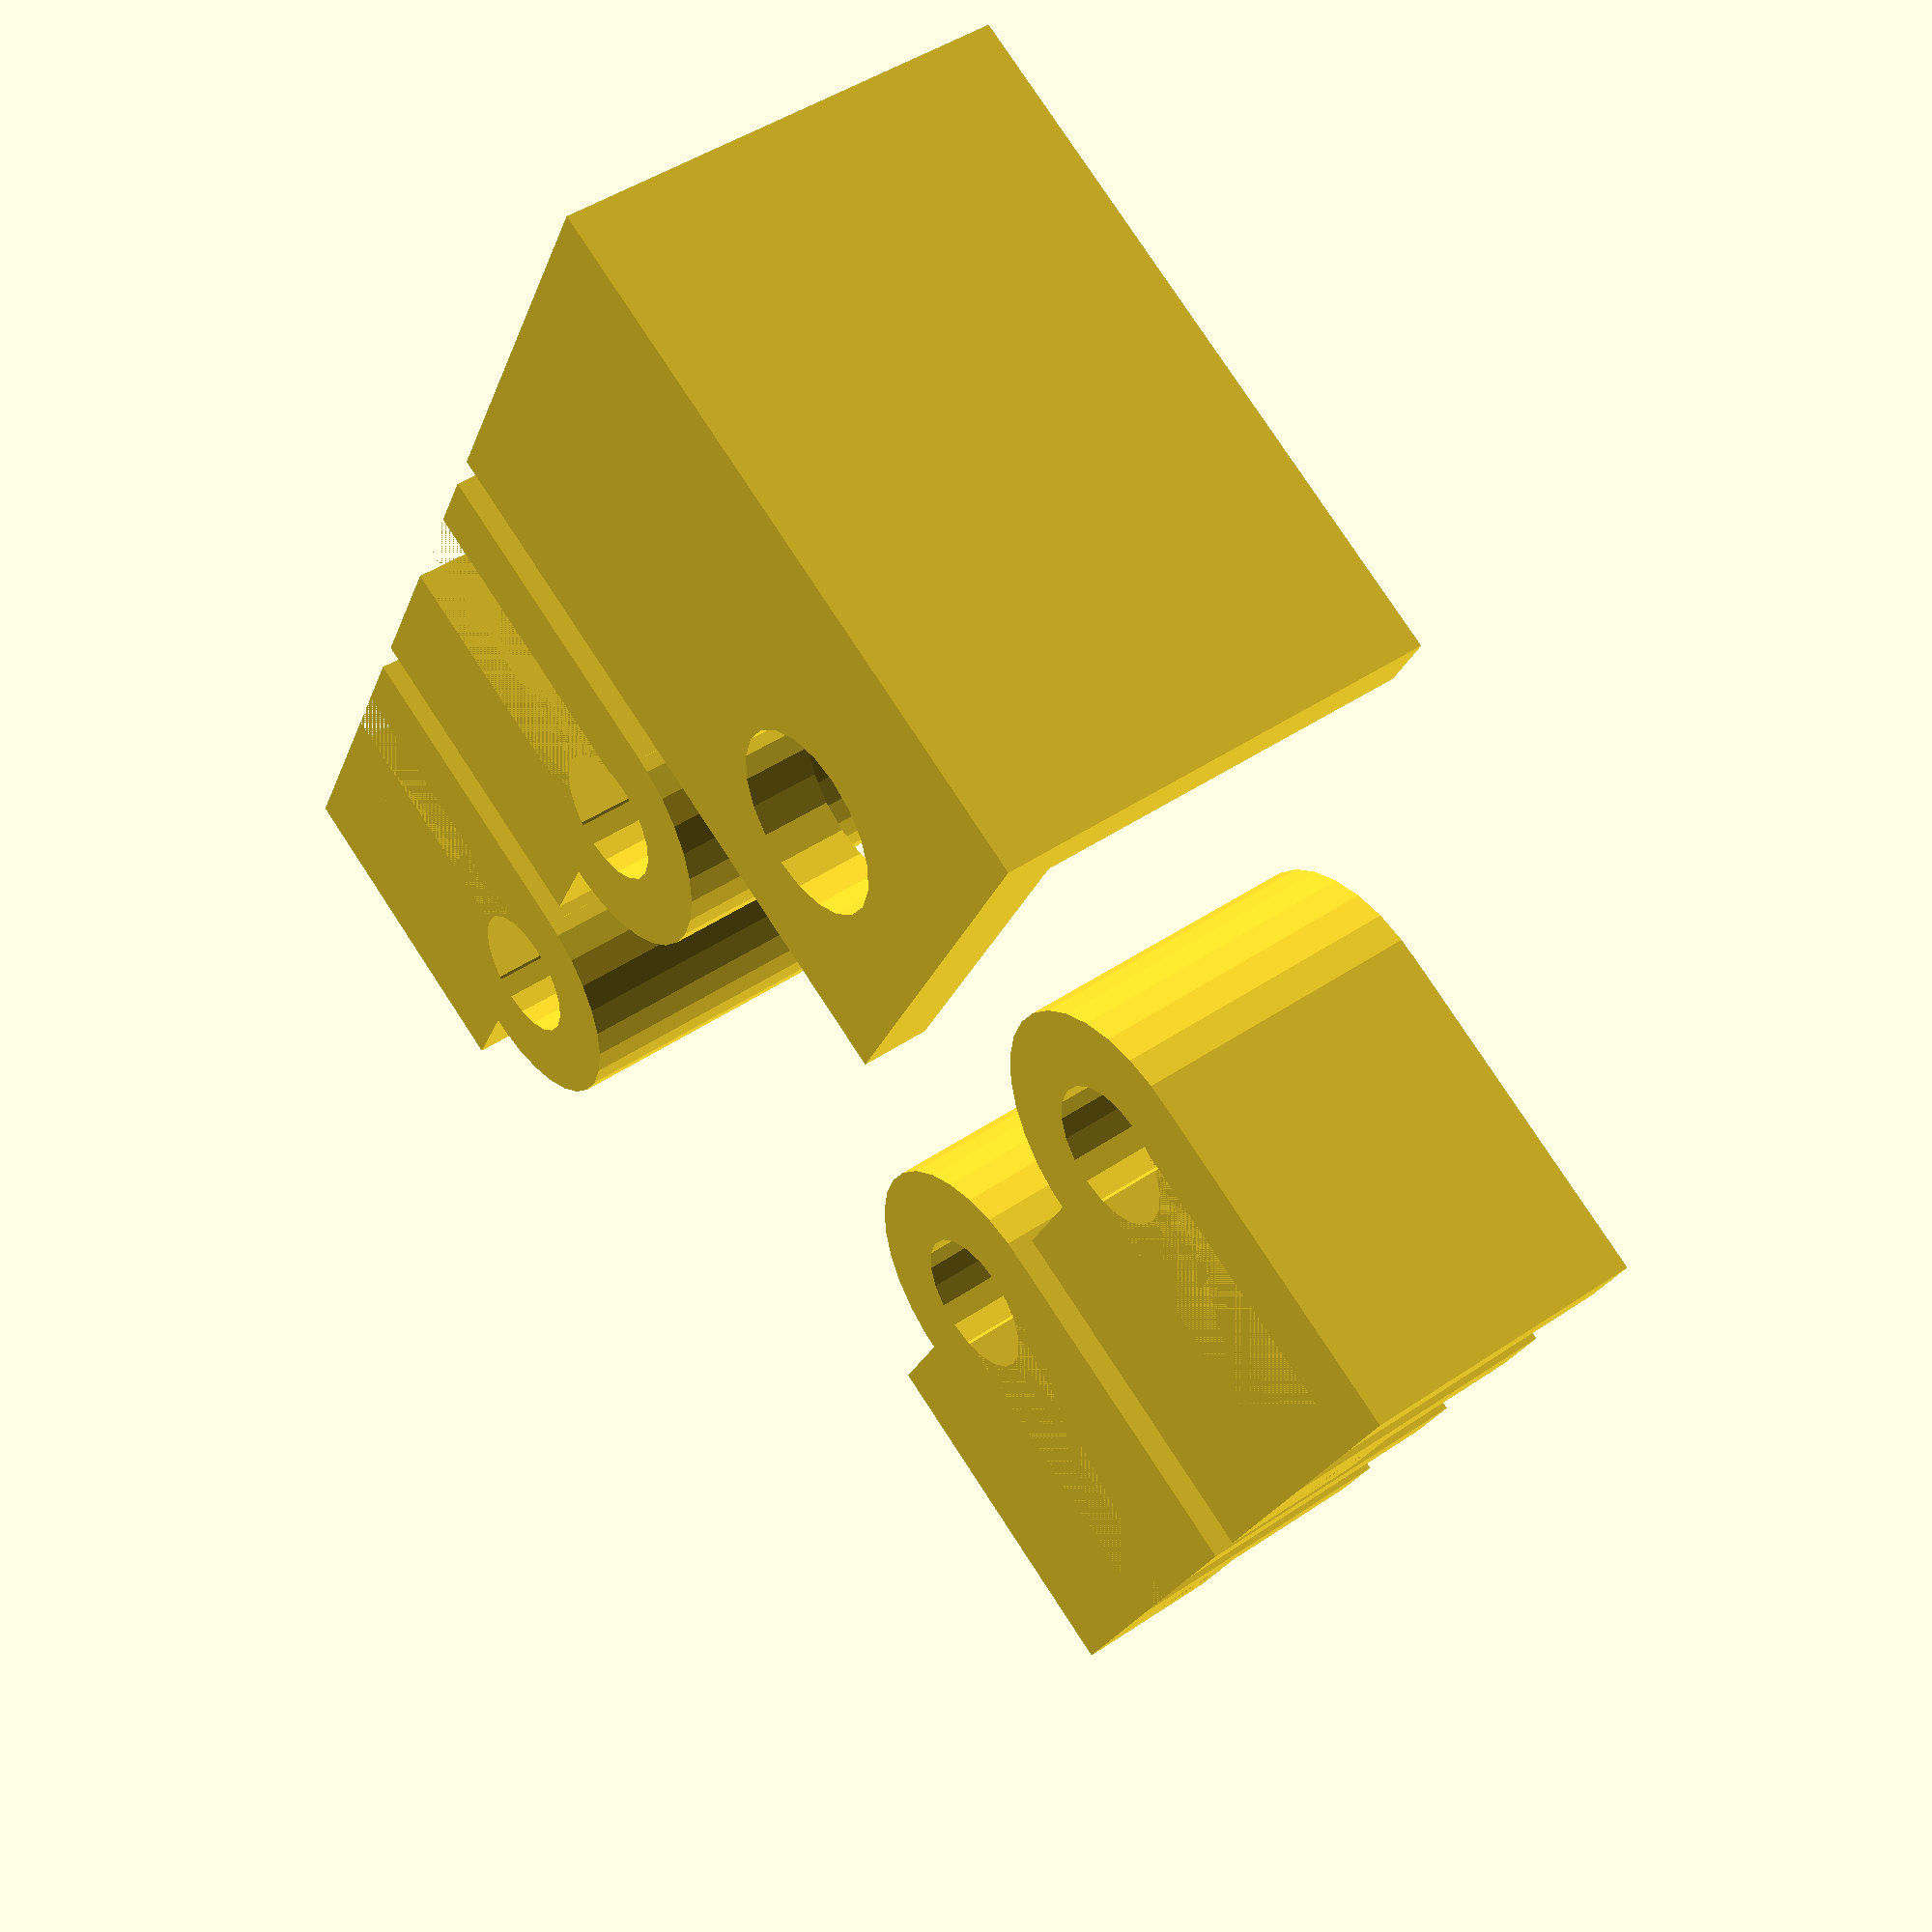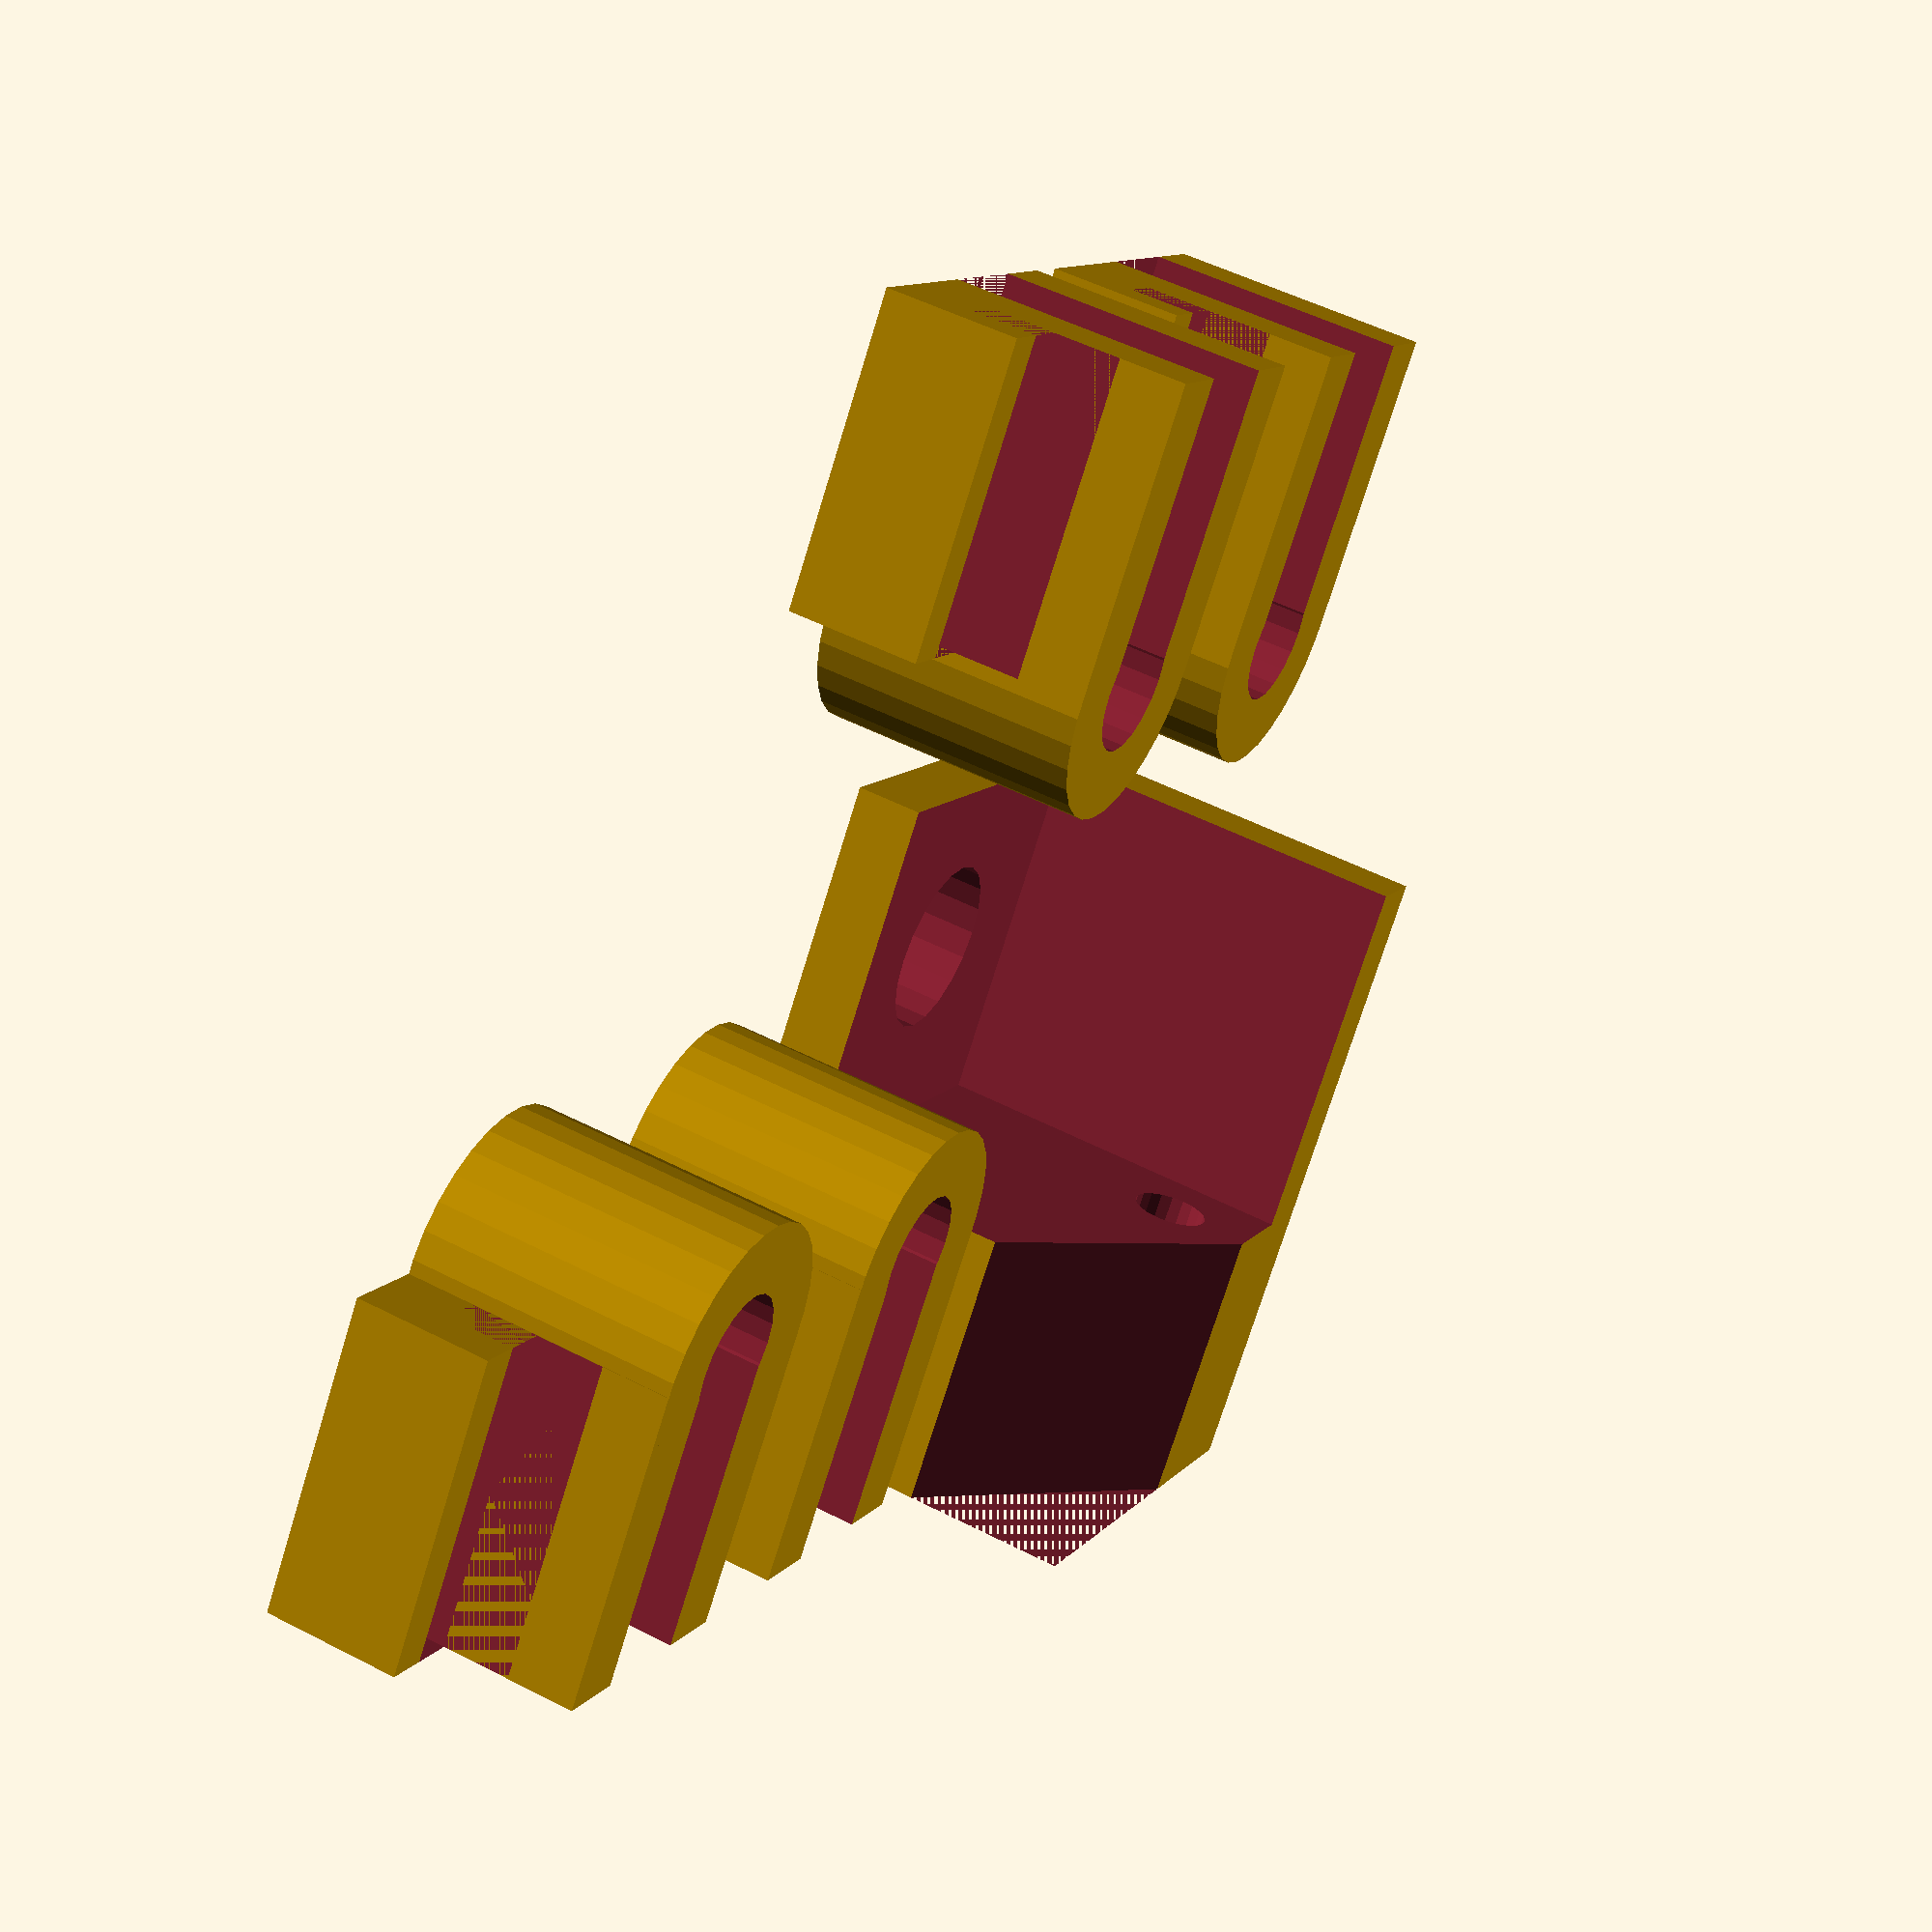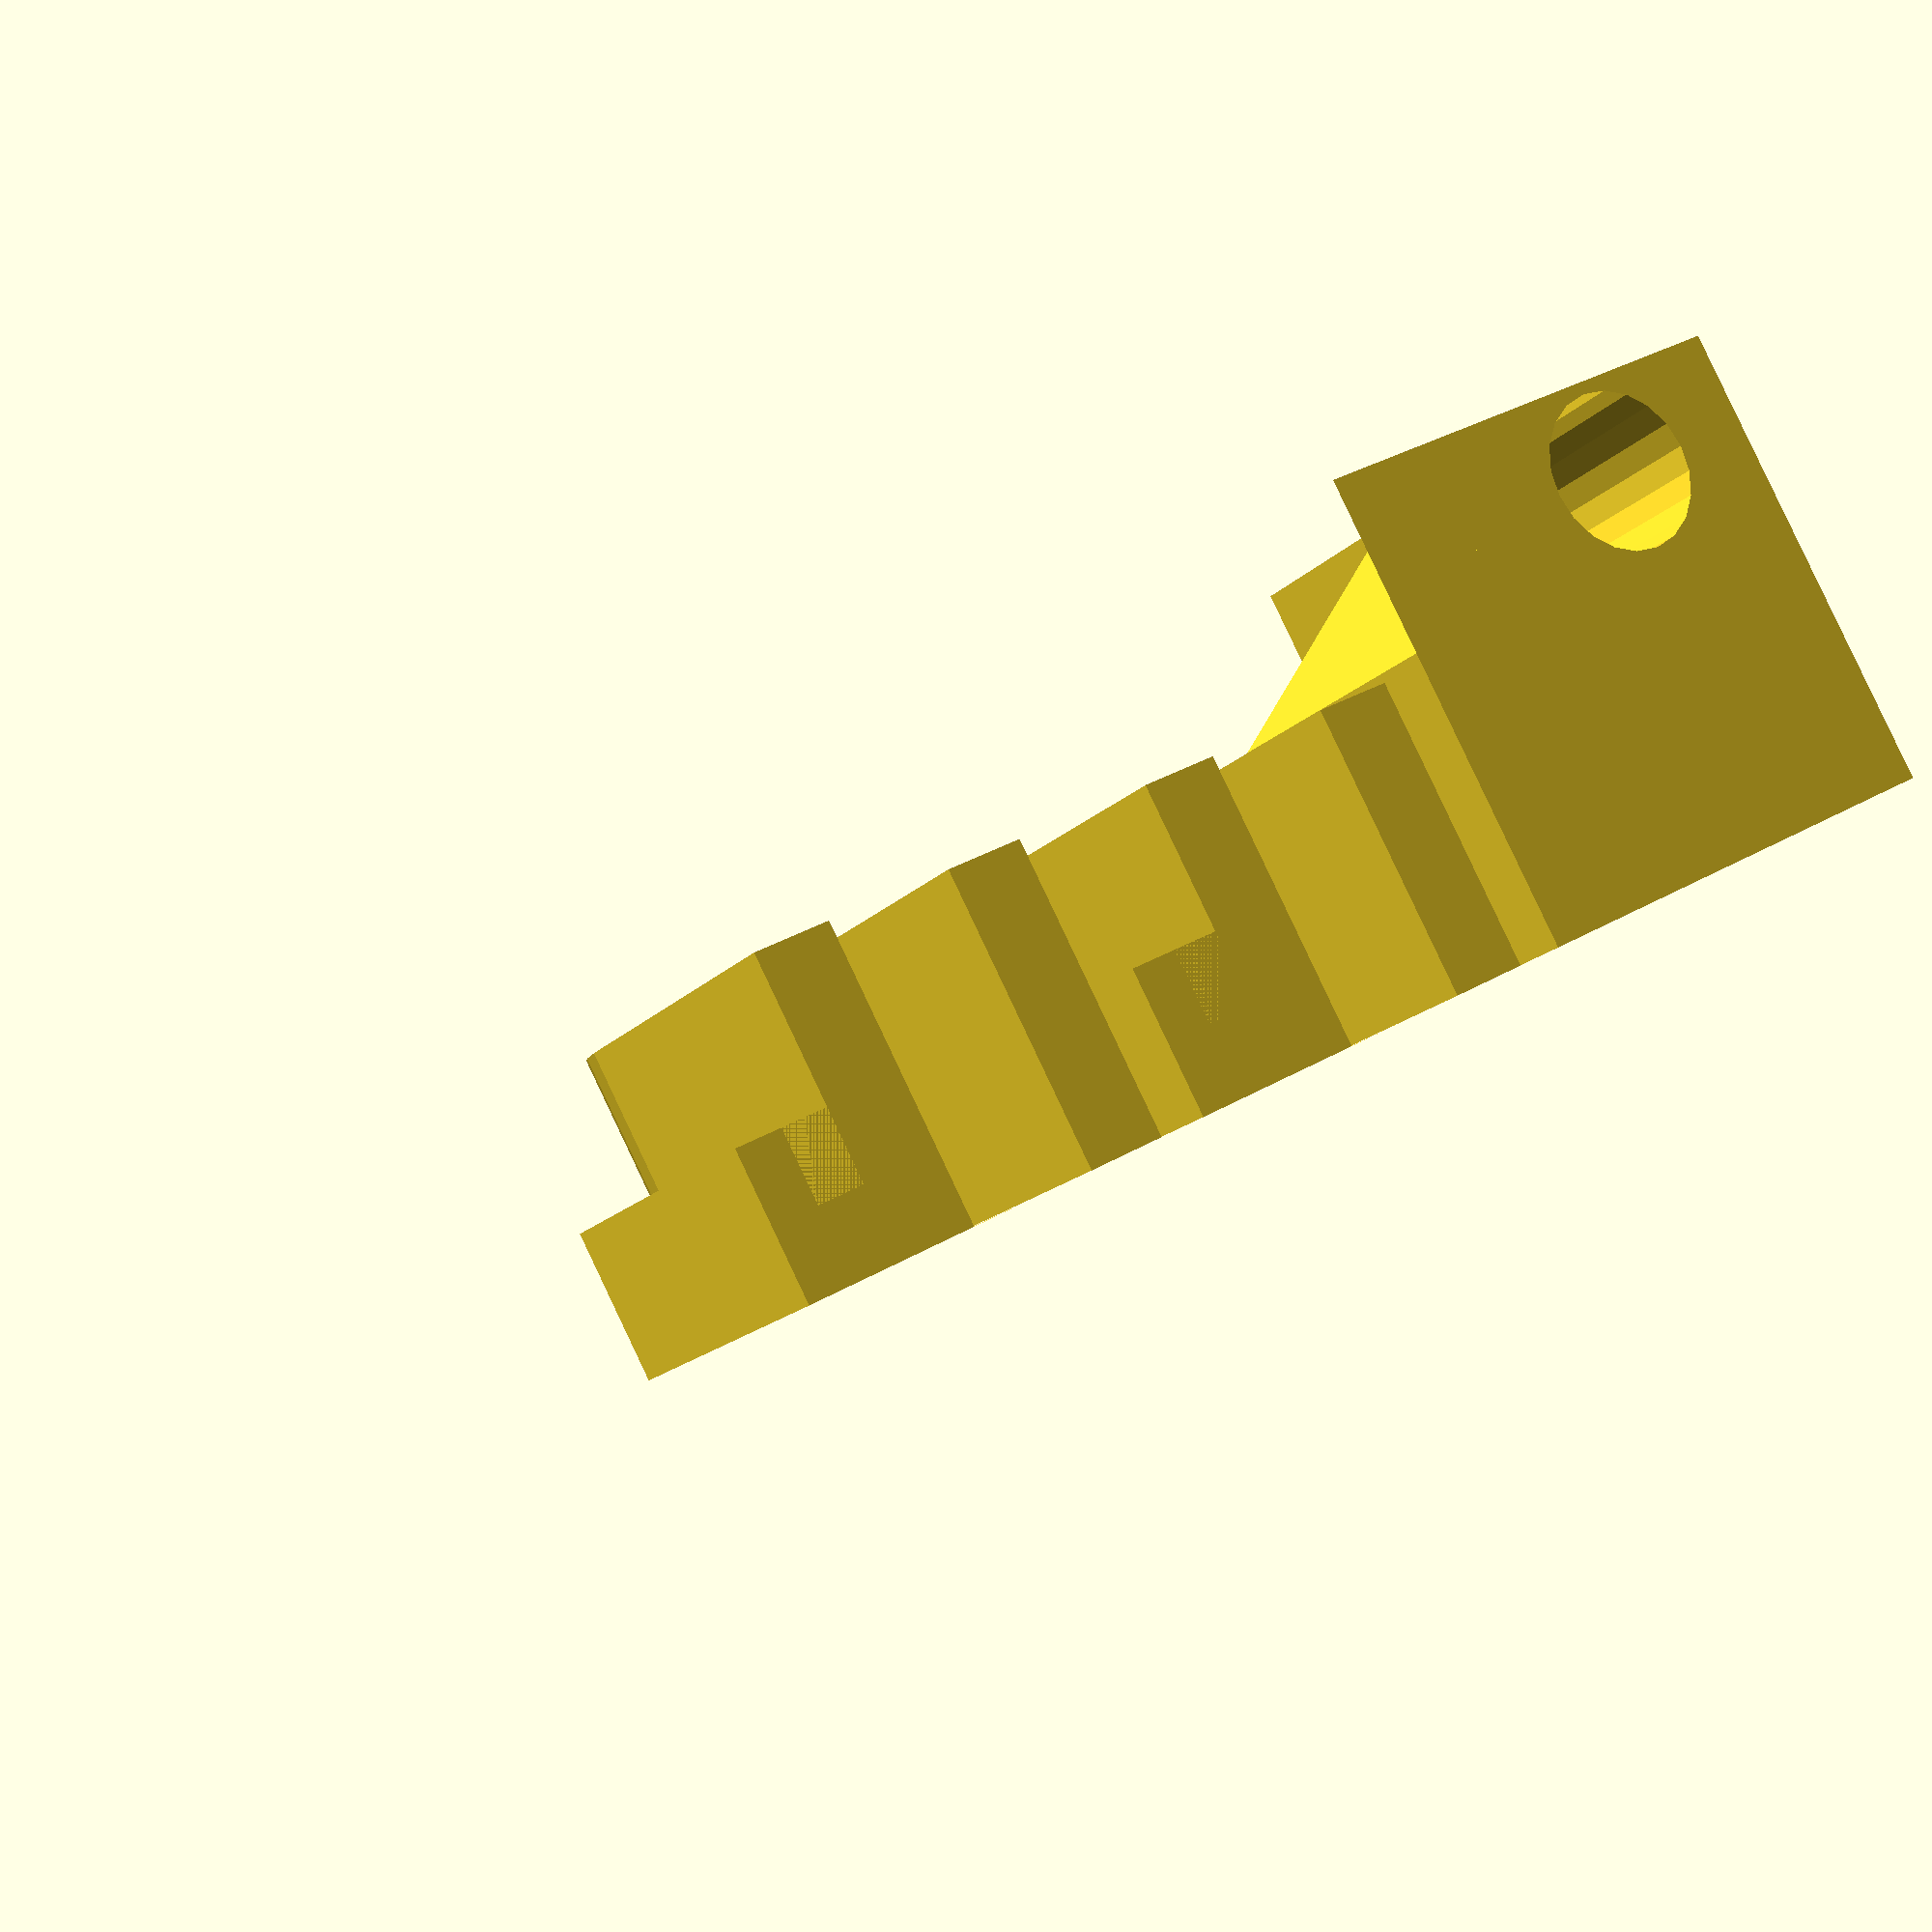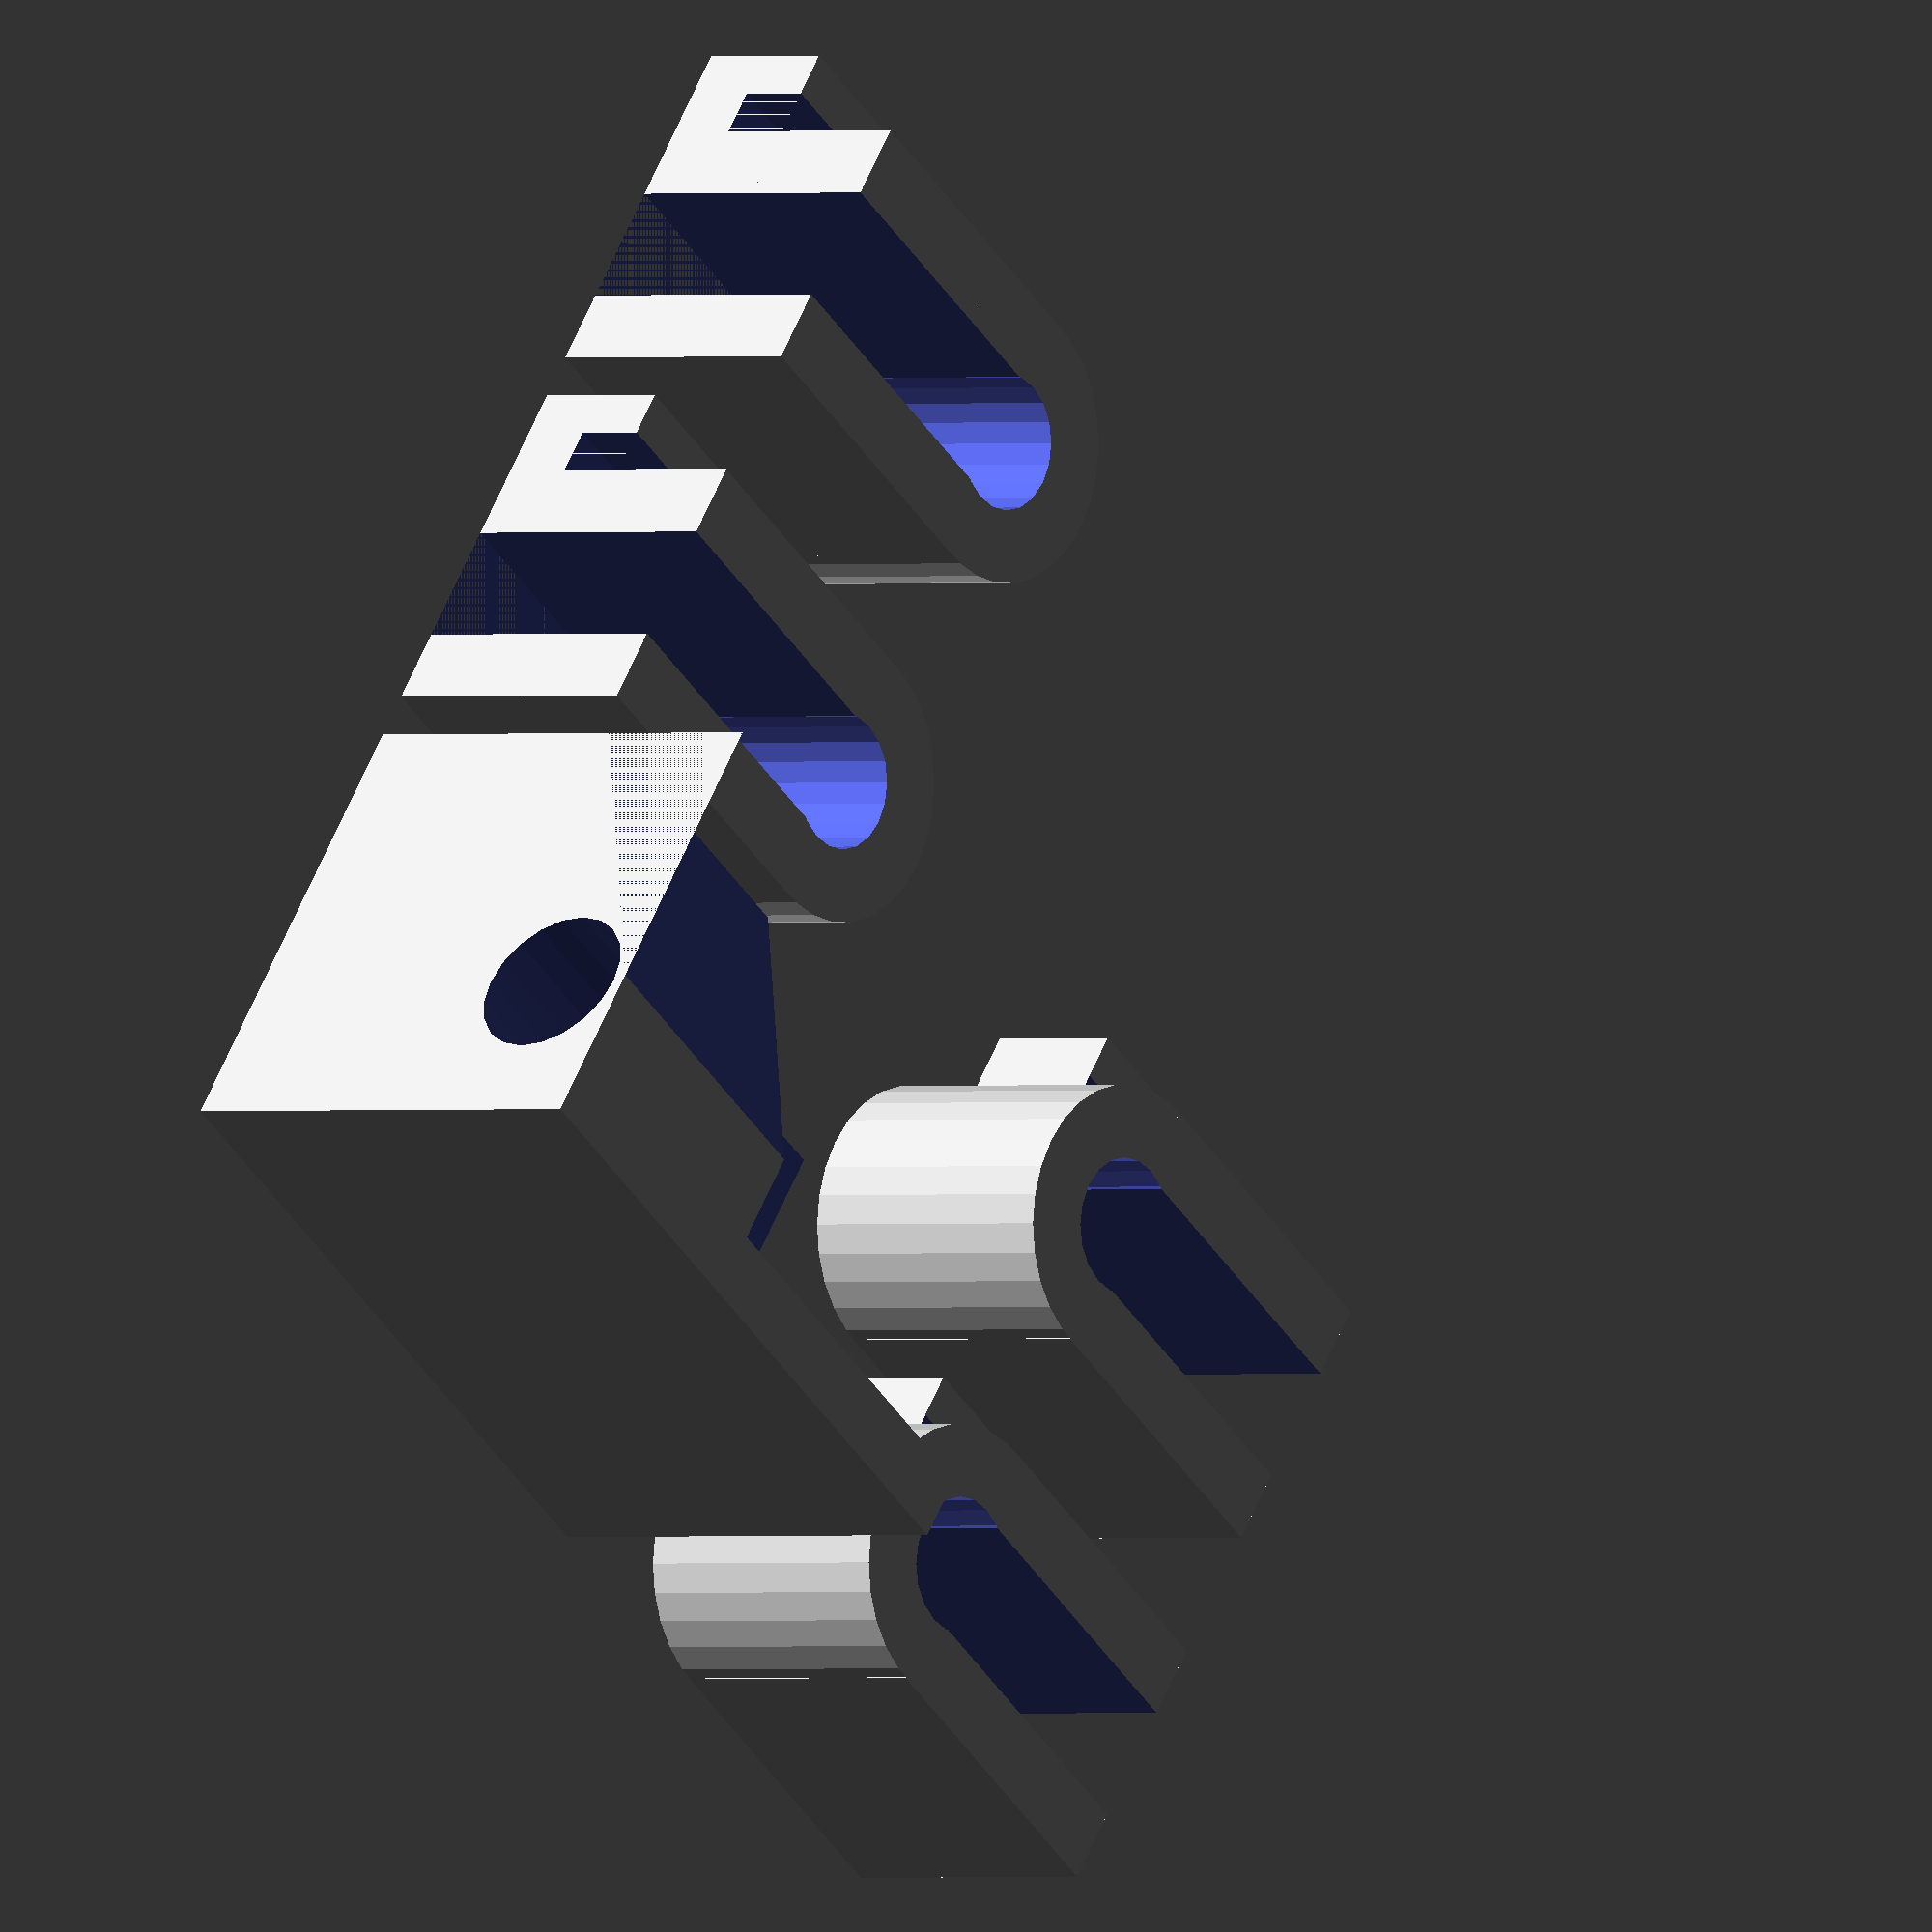
<openscad>
/*

RepRapPro Huxley PCB Clips and Power connector clip

Adrian Bowyer

10 December 2011

Licence: GPL
*/

// False for Melzi PCB clip; true for Sanguinololu
Sanguinololu=false;

// Uncomment this for the complete tray for the Huxley first print

huxley_first_print();

// These are the individual parts on their own.
// Every configuration needs one power clip
// In addition Sanguinololus need four pcb clips; Melzis needs four with two mirrored

//power_clip();
//pcb_clip();
//mirror([1,0,0]) pcb_clip();

module huxley_first_print()
{
	union()
	{
		power_clip();
		
		translate([40,6,0])
		pcb_clip();
		
		translate([40,24,0])
		pcb_clip();
		
		translate([14,28,0])
		mirror([1,0,0])
		pcb_clip();
		
		translate([14,46,0])
		mirror([1,0,0])
		pcb_clip();
	}
}

module power_clip()
{
	translate([-5,-14,14])
	rotate([0,90,0])
	difference()
	{
		translate([4,24,20])
			difference()
			{
				cube([20,20,30], center=true);
				translate([-3,3,13])
					cube([20,20,30], center=true);
				translate([-17,5,0])
					rotate([0,0,60])
						cube([30,20,30], center=true);
				translate([0,2,7])
					rotate([0,90,0])
						cylinder(r=4,h=14,$fn=20);
			}
	
		import_stl("../Print-Huxley/Individual-STLs/frame-vertex-foot.stl");
		
		translate([-2.1,20.8,5])
			cylinder(r=1.7,h=20,$fn=20);
		
		translate([-2.1,20.8,-1])
			cylinder(r=3.4,h=15,$fn=20);
	}
}

module pcb_clip()
{
	if(Sanguinololu)
		sanguinololu_pcb_clip();
	else
		melzi_pcb_clip();
}


module melzi_pcb_clip()
{
	difference()
	{
		union()
		{
			translate([7,0,6])
				cube([14,12,12], center=true);
			translate([7,5,3])
				cube([14,10,6], center=true);
			cylinder(r=6,h=12,$fn=30);
		}
		translate([0,0,-1])
			cylinder(r=2.9,h=14,$fn=20);
		translate([12,0,7])
			cube([24,5.4,14], center=true);
		translate([7,7,6])
			cube([14,2,6], center=true);
	}
}


module sanguinololu_pcb_clip()
{
	difference()
	{
		union()
		{
			translate([10.5,0,6])
				cube([21,12,12], center=true);
			cylinder(r=6,h=12,$fn=30);
		}
		translate([0,0,-1])
			cylinder(r=2.9,h=14,$fn=20);
		translate([12,0,7])
			cube([24,5.4,14], center=true);
		translate([5,0,6])
			rotate([90,0,0])
				cylinder(r=1.7,h=14,center=true,$fn=20);
		translate([15,0,6])
			rotate([90,0,0])
				cylinder(r=1.7,h=14,center=true,$fn=20);
	}
}



</openscad>
<views>
elev=134.2 azim=333.1 roll=307.9 proj=p view=wireframe
elev=128.8 azim=126.6 roll=240.7 proj=p view=solid
elev=272.9 azim=60.0 roll=154.6 proj=p view=solid
elev=0.4 azim=36.7 roll=310.3 proj=o view=solid
</views>
